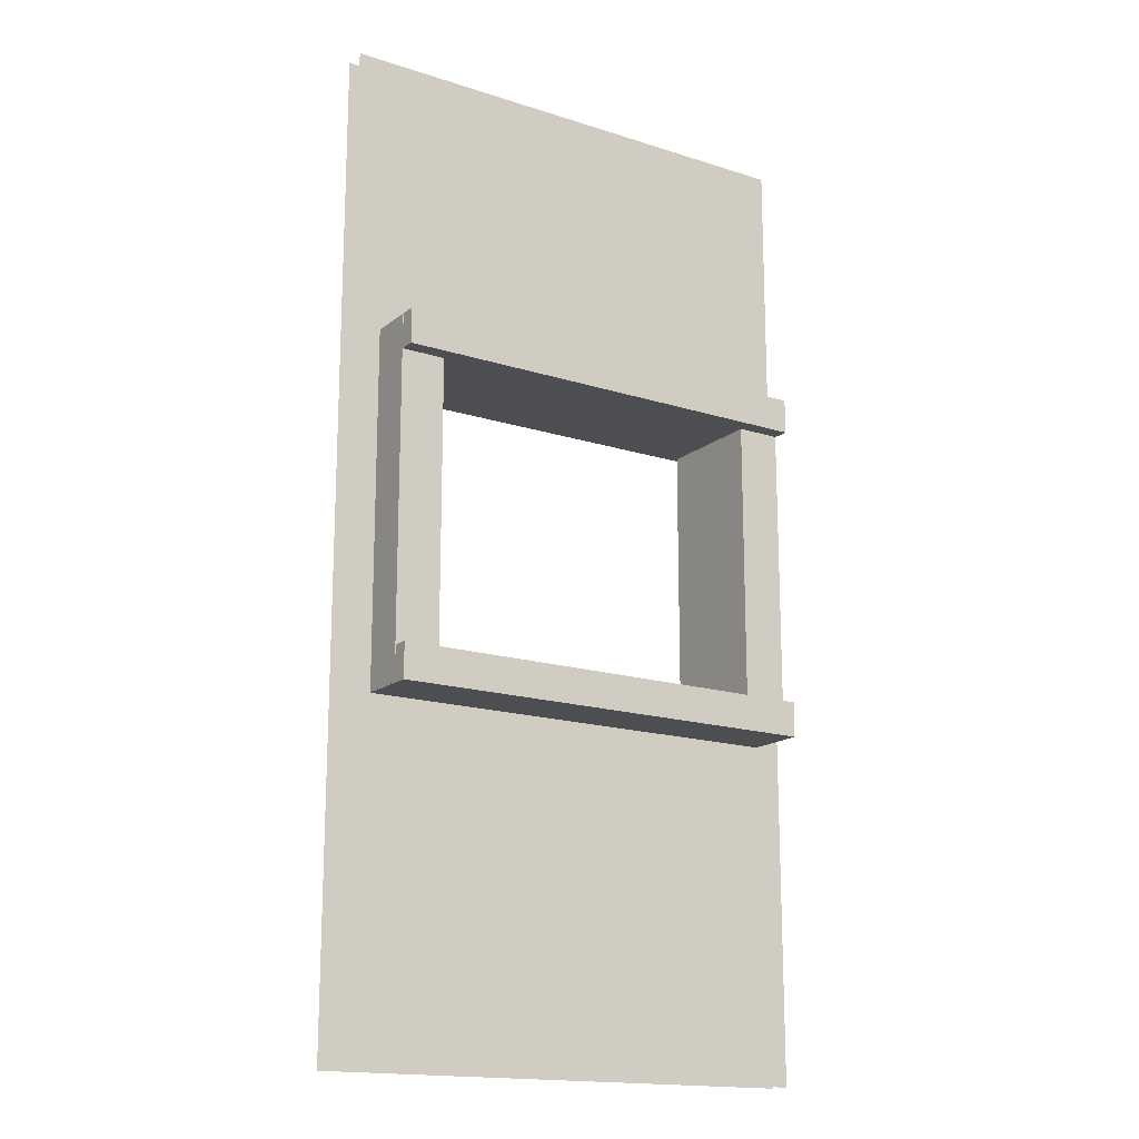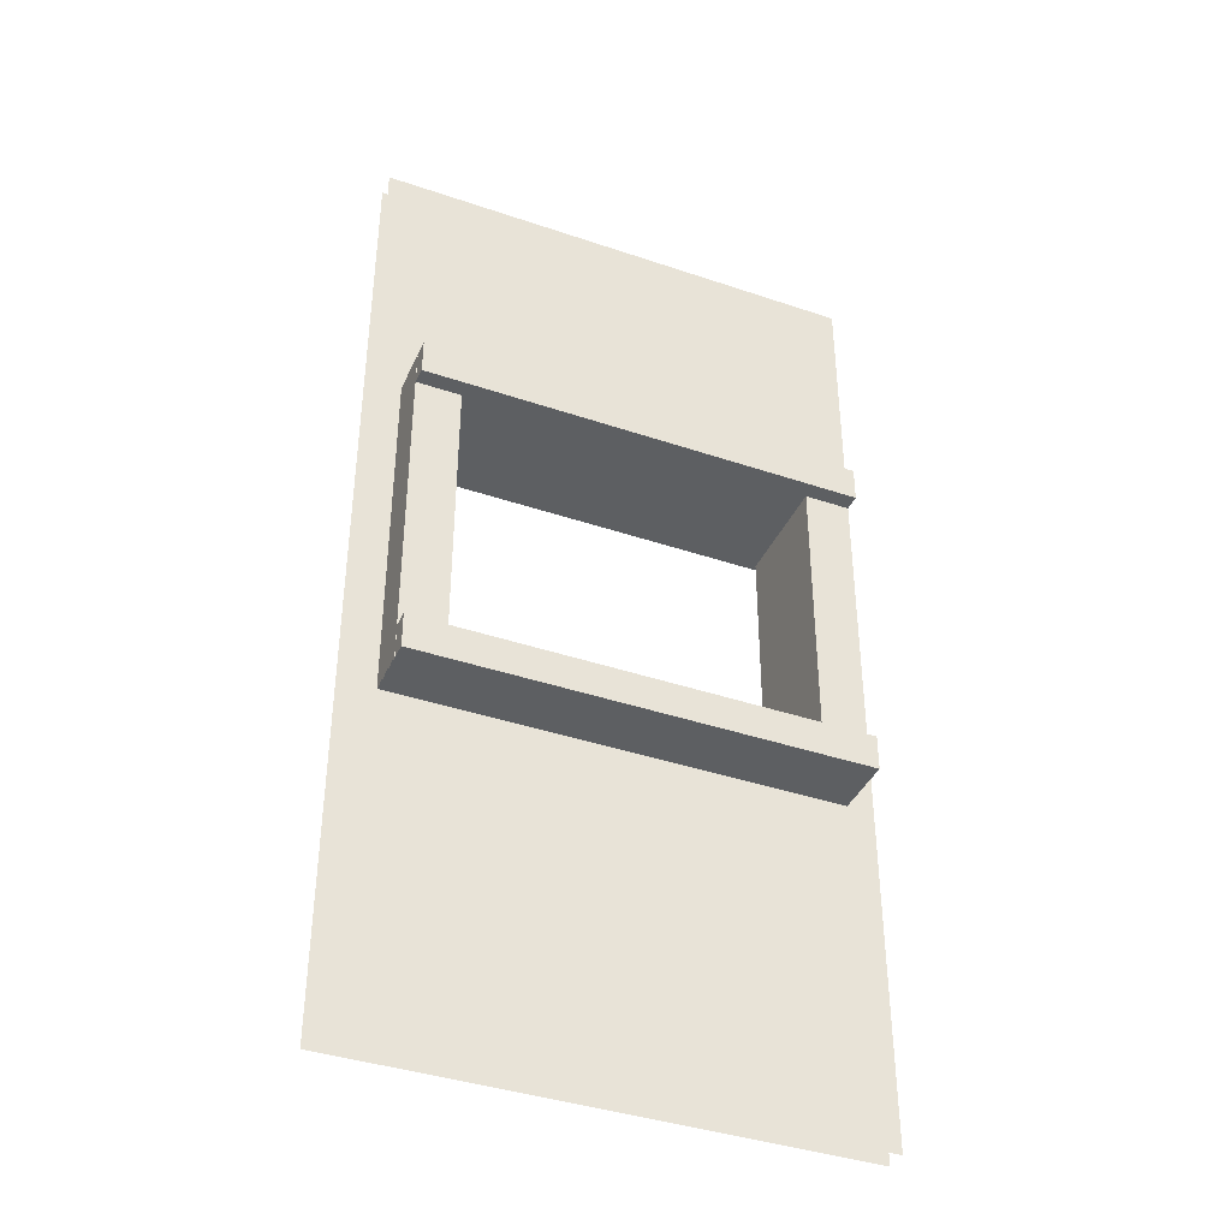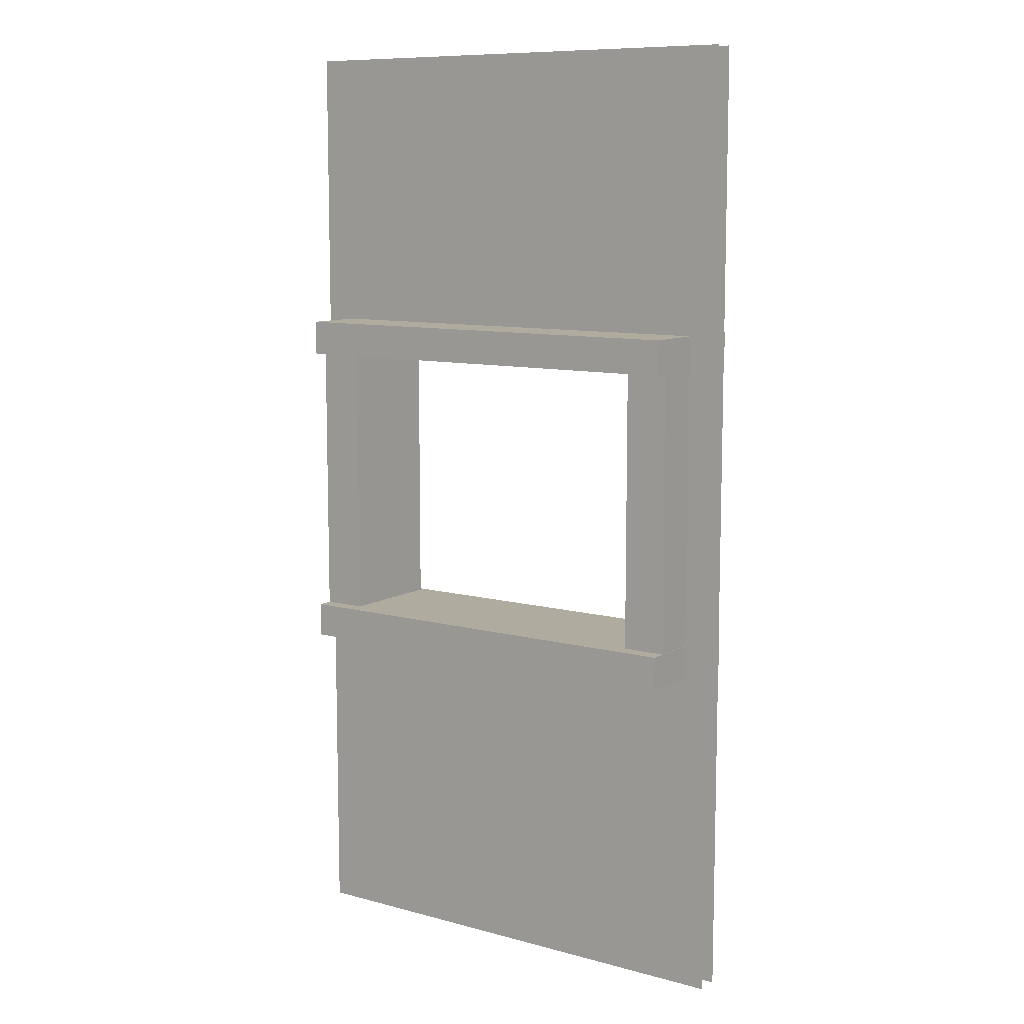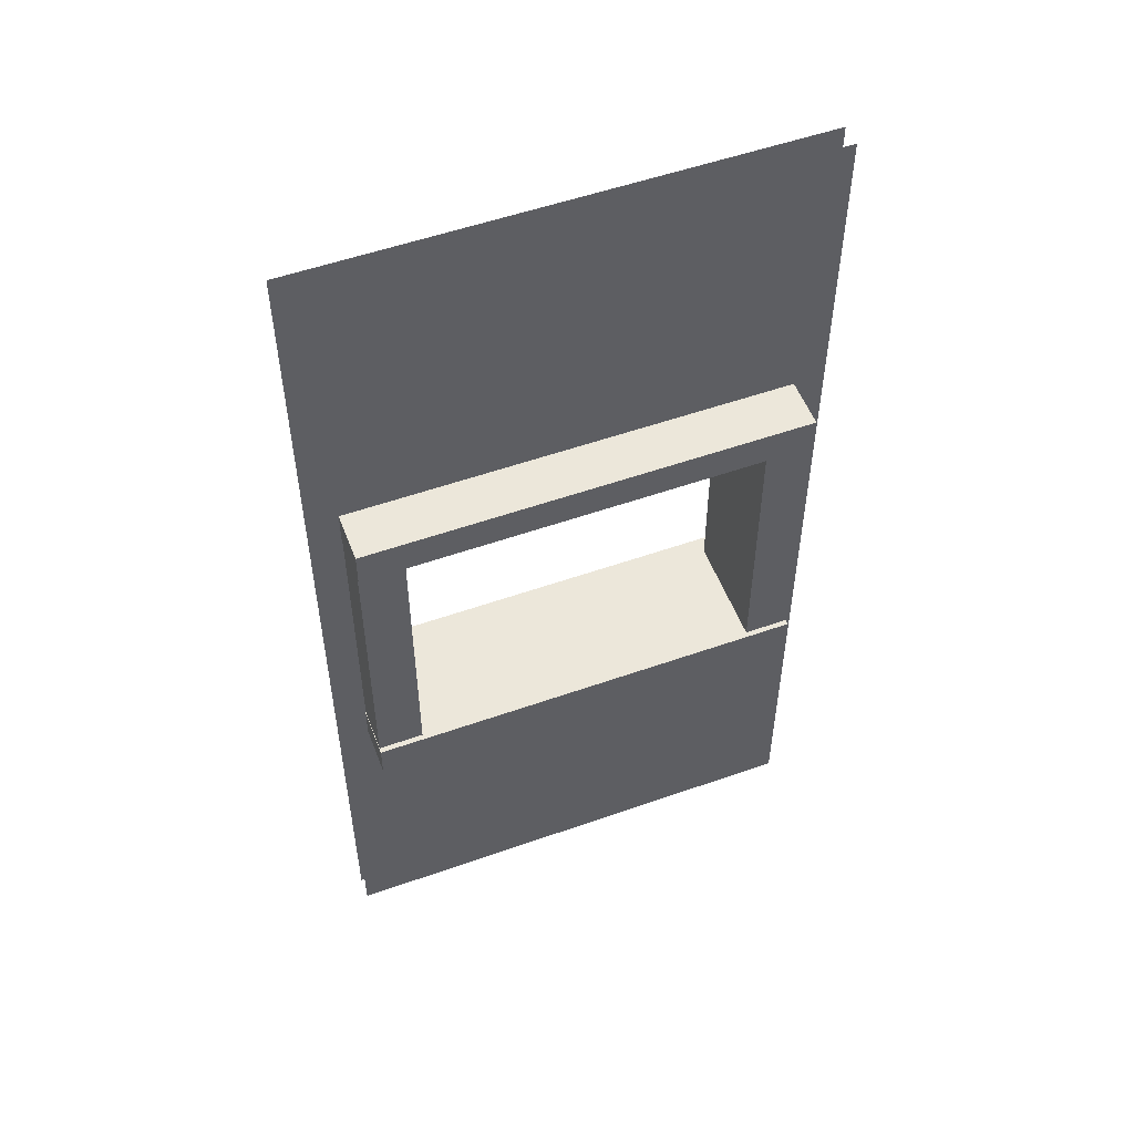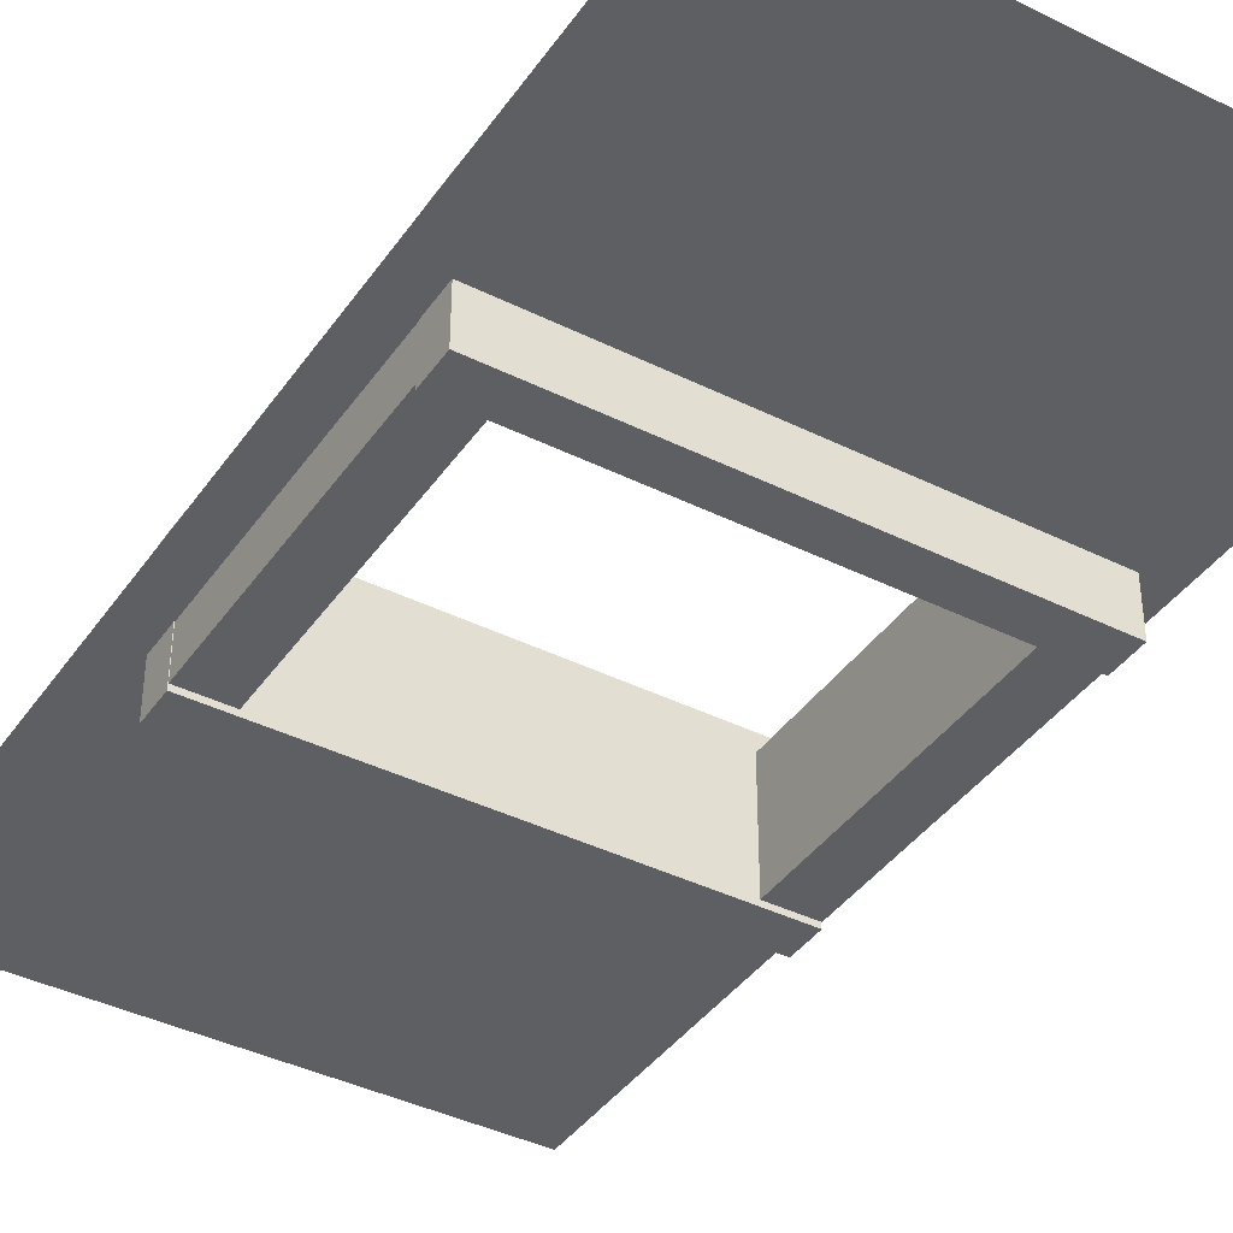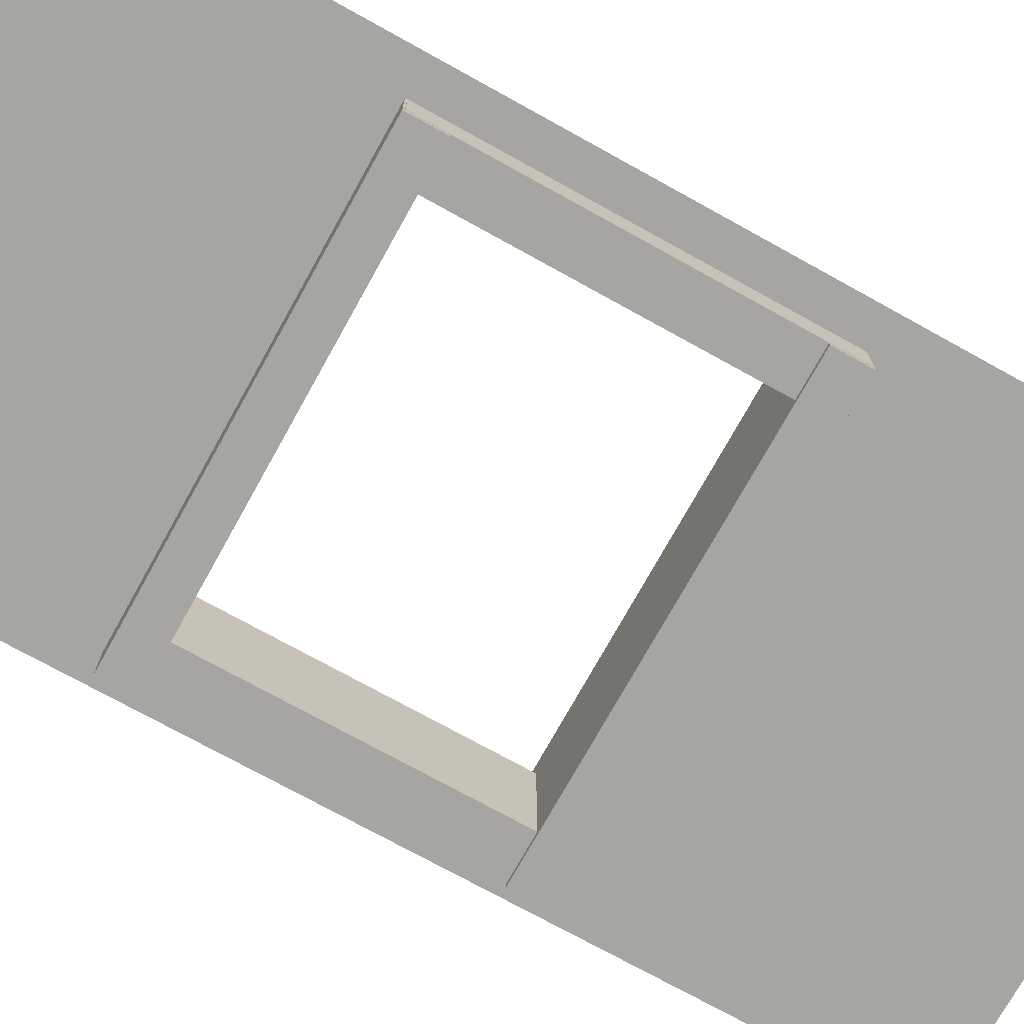
<metadata>
{"format":"obj","ext":"obj","renderer":"f3d","projection":"perspective","resolution":1024,"background":"white","views":[{"elev":-16.6,"azim":-33.1,"up":"+Y"},{"elev":-39.5,"azim":-22.9,"up":"+Y"},{"elev":9.7,"azim":34.9,"up":"+Y"},{"elev":53.4,"azim":159.3,"up":"+Y"},{"elev":-40.1,"azim":148.5,"up":"+Z"},{"elev":-73.9,"azim":-119.0,"up":"+Z"}]}
</metadata>
<code>
v 16.73 25.17 -5.045
v -16.45 25.17 -5.045
v -16.45 27.81 -5.045
v 16.73 27.81 -5.045
v -16.45 27.81 5.045
v 16.73 27.81 5.045
v -16.45 25.17 5.045
v 16.73 25.17 5.045
v -13.1 25.21 -4.642
v -16.47 25.21 -4.642
v -16.47 51.77 -4.642
v -13.1 51.77 -4.642
v -16.47 51.77 3.809
v -13.1 51.77 3.809
v -16.47 25.21 3.809
v -13.1 25.21 3.809
v 16.7 25.21 -4.642
v 13.33 25.21 -4.642
v 13.33 51.77 -4.642
v 16.7 51.77 -4.642
v 13.33 51.77 3.809
v 16.7 51.77 3.809
v 13.33 25.21 3.809
v 16.7 25.21 3.809
v 16.73 49.26 -5.045
v -16.45 49.26 -5.045
v -16.45 51.91 -5.045
v 16.73 51.91 -5.045
v -16.45 51.91 5.045
v 16.73 51.91 5.045
v -16.45 49.26 5.045
v 16.73 49.26 5.045
v -18.76 73.41 -1.263
v -18.76 0 -1.263
v -18.76 73.41 0.3792
v -18.76 0 0.3792
v 18.76 73.41 -1.263
v 18.76 0 -1.263
v 18.76 73.41 0.3792
v 18.76 0 0.3792
v 14.89 26.24 -1.263
v 14.89 50.87 -1.263
v -14.9 26.24 -1.263
v -14.9 50.87 -1.263
v 15.11 25.97 0.3792
v -14.74 25.97 0.3792
v 15.11 50.37 0.3792
v -14.74 50.37 0.3792
f 1 2 3 4
f 4 3 5 6
f 6 5 7 8
f 8 7 2 1
f 2 7 5 3
f 8 1 4 6
f 9 10 11 12
f 12 11 13 14
f 14 13 15 16
f 16 15 10 9
f 10 15 13 11
f 16 9 12 14
f 17 18 19 20
f 20 19 21 22
f 22 21 23 24
f 24 23 18 17
f 18 23 21 19
f 24 17 20 22
f 25 26 27 28
f 28 27 29 30
f 30 29 31 32
f 32 31 26 25
f 26 31 29 27
f 32 25 28 30
f 48 47 39 35
f 35 36 46 48
f 46 36 40 45
f 45 40 39 47
f 33 37 42 44
f 42 37 38 41
f 41 38 34 43
f 44 43 34 33

</code>
